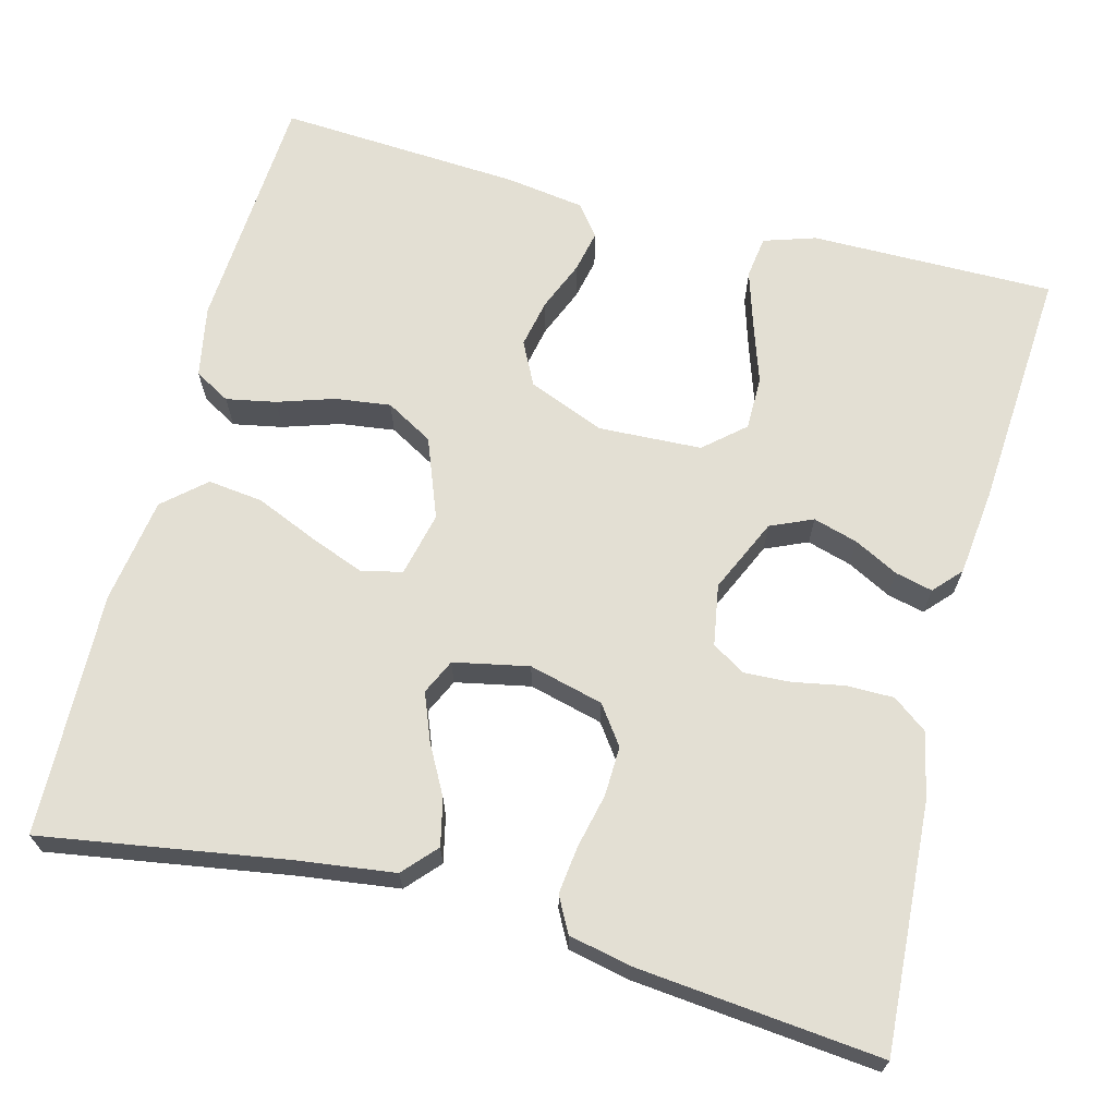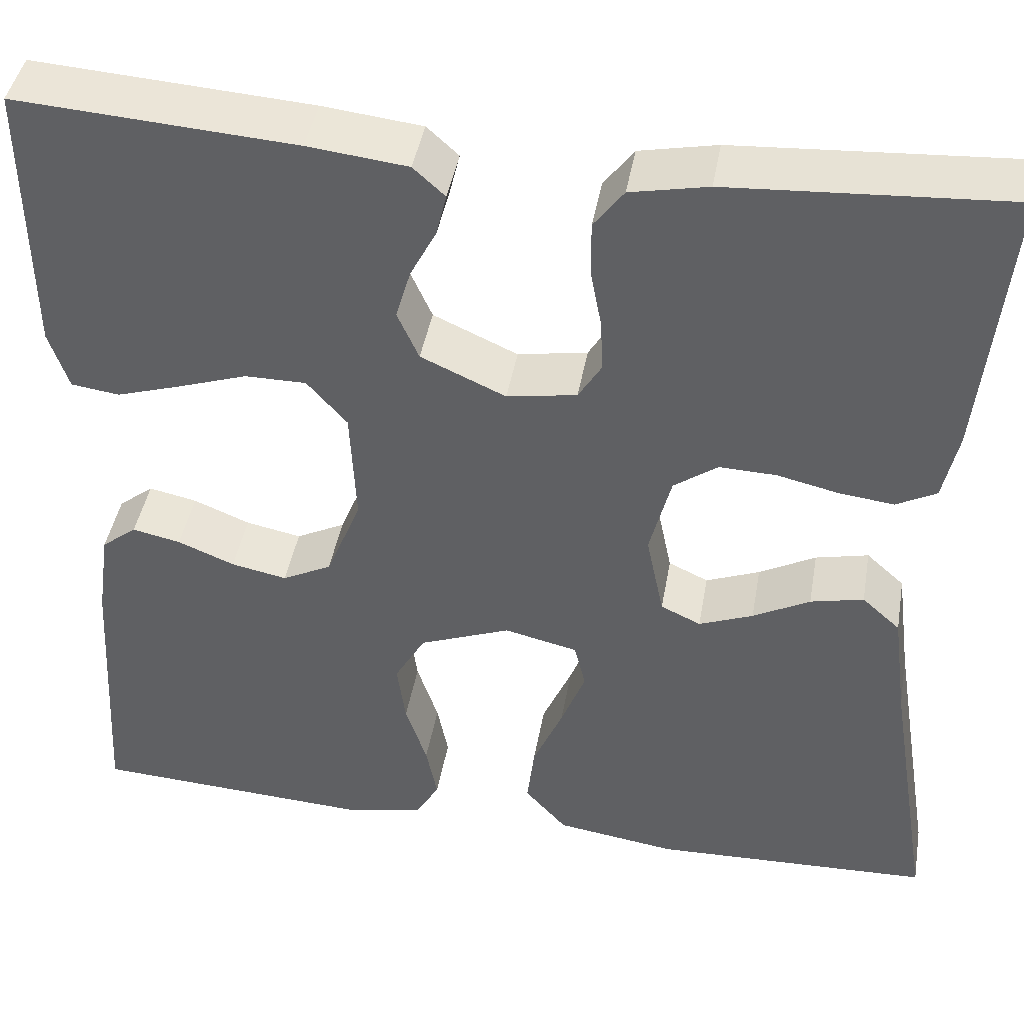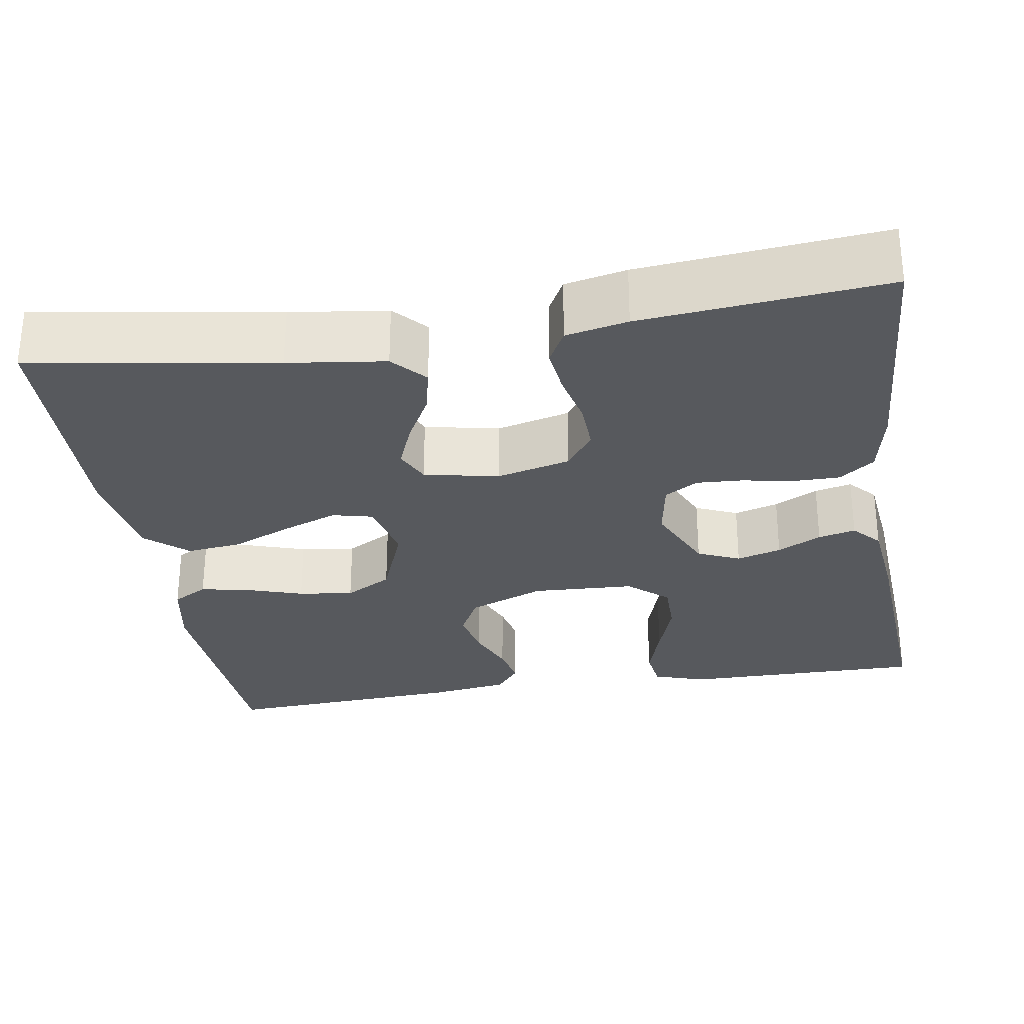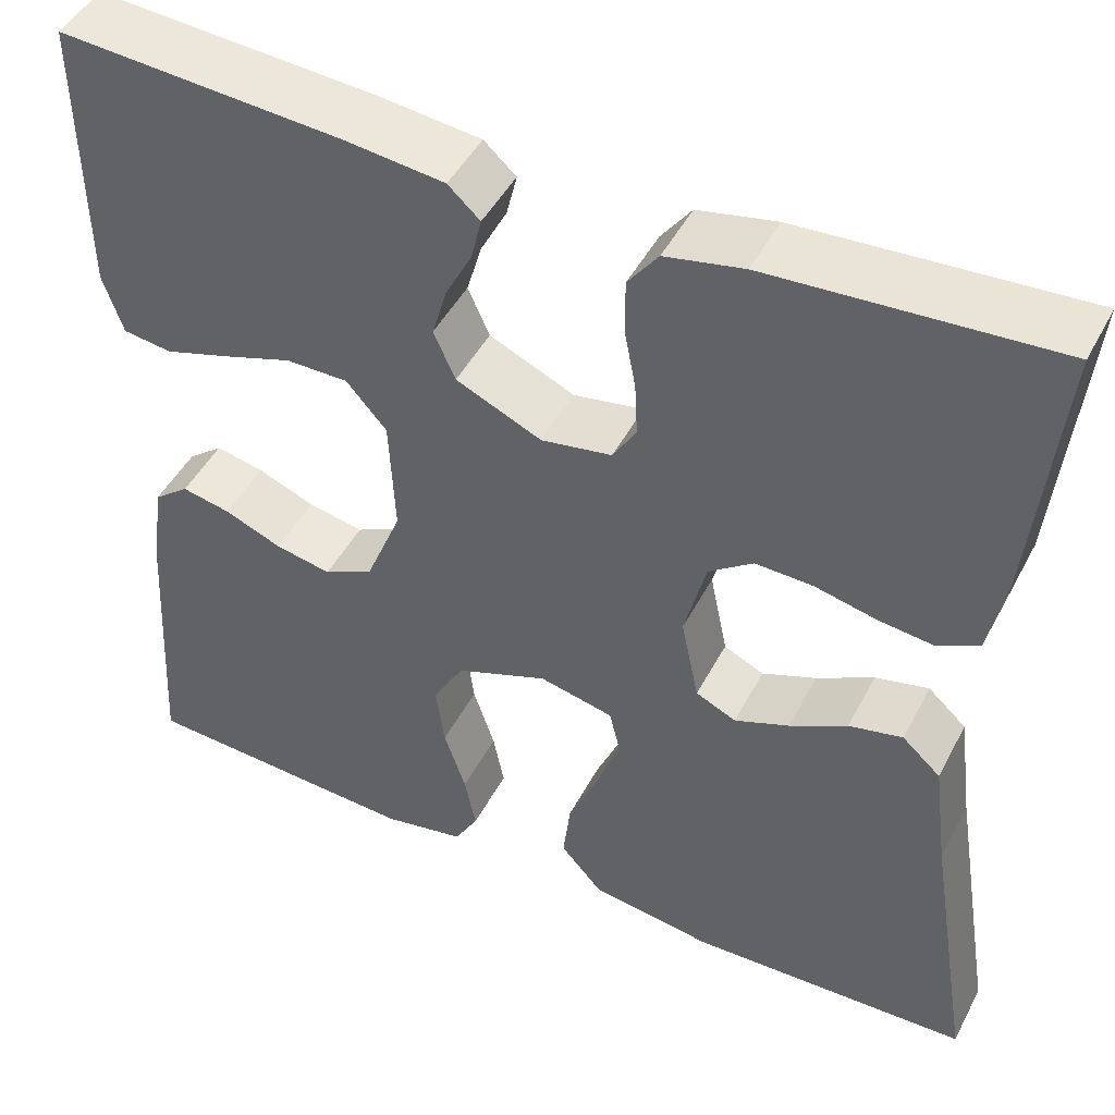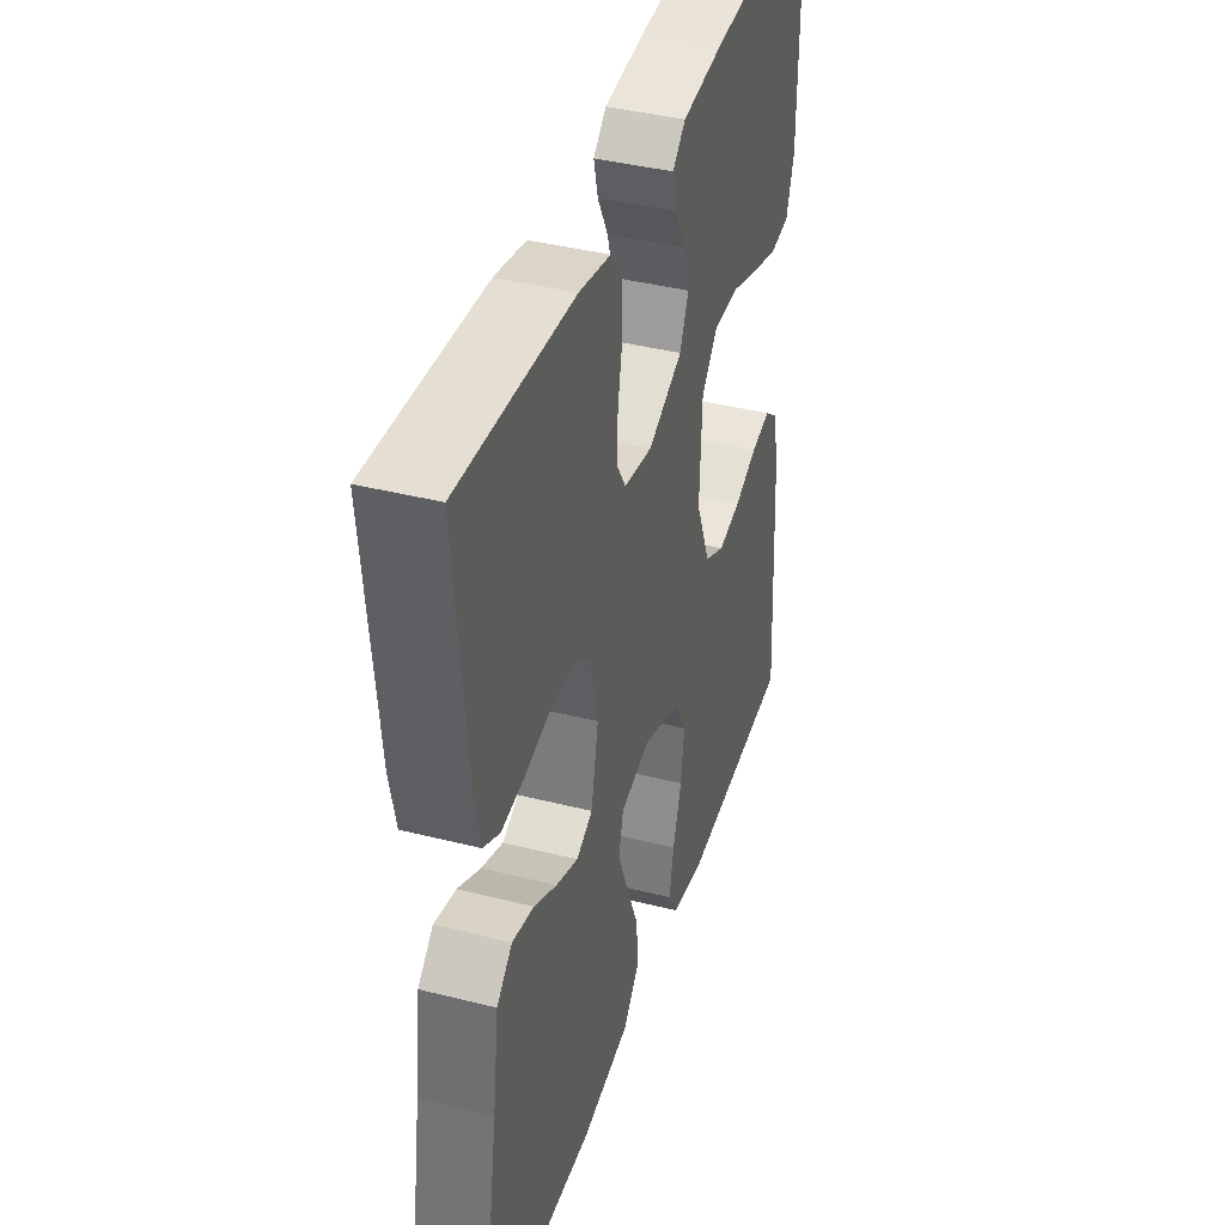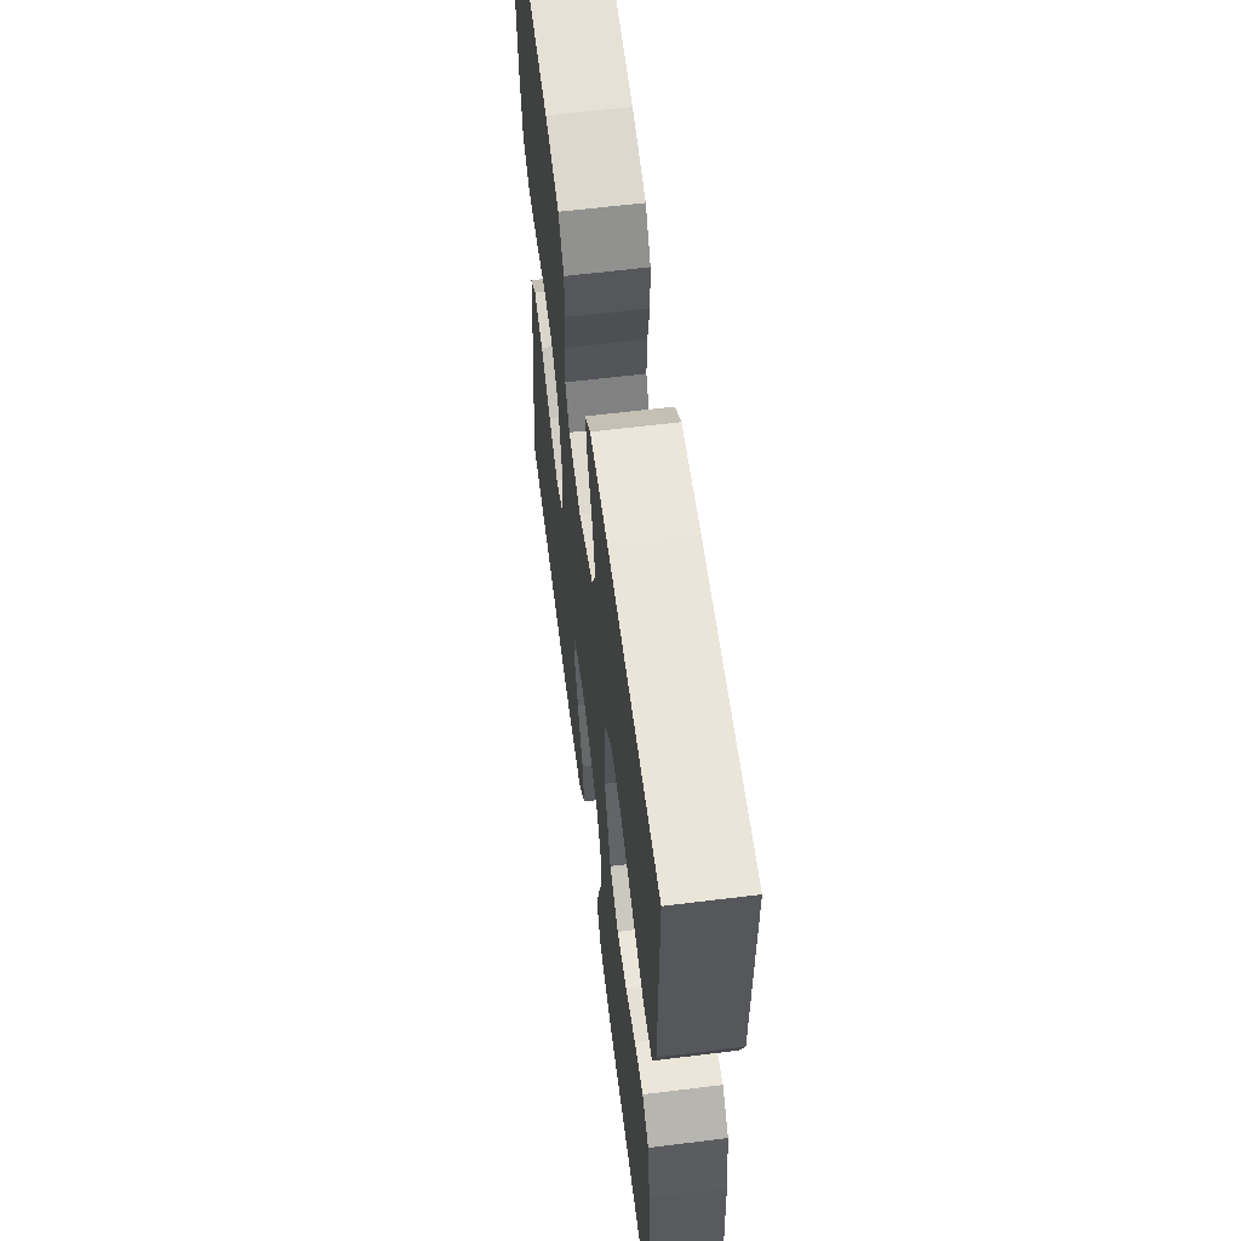
<metadata>
{"format":"obj","ext":"obj","renderer":"f3d","projection":"perspective","resolution":1024,"background":"white","views":[{"elev":67.1,"azim":-75.2,"up":"+Y"},{"elev":43.2,"azim":-170.1,"up":"+Z"},{"elev":-29.0,"azim":-80.8,"up":"+Y"},{"elev":46.9,"azim":-153.4,"up":"+Z"},{"elev":40.0,"azim":-72.7,"up":"+Z"},{"elev":61.4,"azim":82.8,"up":"+Z"}]}
</metadata>
<code>
v 0.5 0.07 -0.5
v 0.2 0.07 -0.517
v 0.112 0.07 -0.5
v 0.087 0.07 -0.456
v 0.099 0.07 -0.395
v 0.122 0.07 -0.325
v 0.131 0.07 -0.257
v 0.098 0.07 -0.199
v 0 0.07 -0.161
v -0.079 0.07 -0.179
v -0.091 0.07 -0.229
v -0.065 0.07 -0.297
v -0.033 0.07 -0.372
v -0.025 0.07 -0.44
v -0.07 0.07 -0.491
v -0.2 0.07 -0.51
v -0.5 0.07 -0.5
v -0.451 0.07 -0.2
v -0.435 0.07 -0.08
v -0.394 0.07 -0.043
v -0.337 0.07 -0.056
v -0.276 0.07 -0.089
v -0.218 0.07 -0.112
v -0.175 0.07 -0.092
v -0.156 0.07 0
v -0.179 0.07 0.091
v -0.226 0.07 0.125
v -0.287 0.07 0.123
v -0.353 0.07 0.108
v -0.412 0.07 0.101
v -0.455 0.07 0.124
v -0.471 0.07 0.2
v -0.5 0.07 0.5
v -0.2 0.07 0.481
v -0.117 0.07 0.464
v -0.085 0.07 0.421
v -0.085 0.07 0.363
v -0.097 0.07 0.3
v -0.1 0.07 0.243
v -0.075 0.07 0.202
v 0 0.07 0.189
v 0.091 0.07 0.23
v 0.114 0.07 0.282
v 0.098 0.07 0.337
v 0.07 0.07 0.391
v 0.059 0.07 0.437
v 0.093 0.07 0.468
v 0.2 0.07 0.48
v 0.5 0.07 0.5
v 0.498 0.07 0.2
v 0.477 0.07 0.136
v 0.425 0.07 0.129
v 0.355 0.07 0.151
v 0.281 0.07 0.176
v 0.215 0.07 0.176
v 0.172 0.07 0.127
v 0.166 0.07 0
v 0.204 0.07 -0.094
v 0.257 0.07 -0.121
v 0.317 0.07 -0.109
v 0.378 0.07 -0.084
v 0.43 0.07 -0.073
v 0.468 0.07 -0.103
v 0.482 0.07 -0.2
v 0.5 0 -0.5
v 0.2 0 -0.517
v 0.112 0 -0.5
v 0.087 0 -0.456
v 0.099 0 -0.395
v 0.122 0 -0.325
v 0.131 0 -0.257
v 0.098 0 -0.199
v 0 0 -0.161
v -0.079 0 -0.179
v -0.091 0 -0.229
v -0.065 0 -0.297
v -0.033 0 -0.372
v -0.025 0 -0.44
v -0.07 0 -0.491
v -0.2 0 -0.51
v -0.5 0 -0.5
v -0.451 0 -0.2
v -0.435 0 -0.08
v -0.394 0 -0.043
v -0.337 0 -0.056
v -0.276 0 -0.089
v -0.218 0 -0.112
v -0.175 0 -0.092
v -0.156 0 0
v -0.179 0 0.091
v -0.226 0 0.125
v -0.287 0 0.123
v -0.353 0 0.108
v -0.412 0 0.101
v -0.455 0 0.124
v -0.471 0 0.2
v -0.5 0 0.5
v -0.2 0 0.481
v -0.117 0 0.464
v -0.085 0 0.421
v -0.085 0 0.363
v -0.097 0 0.3
v -0.1 0 0.243
v -0.075 0 0.202
v 0 0 0.189
v 0.091 0 0.23
v 0.114 0 0.282
v 0.098 0 0.337
v 0.07 0 0.391
v 0.059 0 0.437
v 0.093 0 0.468
v 0.2 0 0.48
v 0.5 0 0.5
v 0.498 0 0.2
v 0.477 0 0.136
v 0.425 0 0.129
v 0.355 0 0.151
v 0.281 0 0.176
v 0.215 0 0.176
v 0.172 0 0.127
v 0.166 0 0
v 0.204 0 -0.094
v 0.257 0 -0.121
v 0.317 0 -0.109
v 0.378 0 -0.084
v 0.43 0 -0.073
v 0.468 0 -0.103
v 0.482 0 -0.2
f 4 5 6
f 3 4 6
f 2 3 6
f 1 2 6
f 64 1 6
f 63 64 6
f 62 63 6
f 61 62 6
f 60 61 6
f 59 60 6 7
f 58 59 7 8
f 57 58 8 9
f 56 57 9 10
f 52 53 54
f 51 52 54
f 50 51 54
f 49 50 54
f 48 49 54
f 47 48 54
f 46 47 54
f 45 46 54
f 44 45 54
f 43 44 54 55
f 42 43 55 56
f 36 37 38
f 35 36 38
f 34 35 38
f 33 34 38
f 32 33 38
f 31 32 38
f 30 31 38
f 29 30 38
f 28 29 38
f 27 28 38 39
f 26 27 39 40
f 20 21 22
f 19 20 22
f 18 19 22
f 18 22 23
f 17 18 23
f 16 17 23
f 15 16 23
f 14 15 23
f 13 14 23
f 12 13 23
f 11 12 23 24
f 41 42 56 10
f 41 10 11
f 40 41 11
f 26 40 11
f 25 26 11
f 11 24 25
f 70 69 68
f 70 68 67
f 70 67 66
f 70 66 65
f 70 65 128
f 70 128 127
f 70 127 126
f 70 126 125
f 70 125 124
f 71 70 124 123
f 72 71 123 122
f 73 72 122 121
f 74 73 121 120
f 118 117 116
f 118 116 115
f 118 115 114
f 118 114 113
f 118 113 112
f 118 112 111
f 118 111 110
f 118 110 109
f 118 109 108
f 119 118 108 107
f 120 119 107 106
f 102 101 100
f 102 100 99
f 102 99 98
f 102 98 97
f 102 97 96
f 102 96 95
f 102 95 94
f 102 94 93
f 102 93 92
f 103 102 92 91
f 104 103 91 90
f 86 85 84
f 86 84 83
f 86 83 82
f 87 86 82
f 87 82 81
f 87 81 80
f 87 80 79
f 87 79 78
f 87 78 77
f 87 77 76
f 88 87 76 75
f 74 120 106 105
f 75 74 105
f 75 105 104
f 75 104 90
f 75 90 89
f 89 88 75
f 1 65 66 2
f 2 66 67 3
f 3 67 68 4
f 4 68 69 5
f 5 69 70 6
f 6 70 71 7
f 7 71 72 8
f 8 72 73 9
f 9 73 74 10
f 10 74 75 11
f 11 75 76 12
f 12 76 77 13
f 13 77 78 14
f 14 78 79 15
f 15 79 80 16
f 16 80 81 17
f 17 81 82 18
f 18 82 83 19
f 19 83 84 20
f 20 84 85 21
f 21 85 86 22
f 22 86 87 23
f 23 87 88 24
f 24 88 89 25
f 25 89 90 26
f 26 90 91 27
f 27 91 92 28
f 28 92 93 29
f 29 93 94 30
f 30 94 95 31
f 31 95 96 32
f 32 96 97 33
f 33 97 98 34
f 34 98 99 35
f 35 99 100 36
f 36 100 101 37
f 37 101 102 38
f 38 102 103 39
f 39 103 104 40
f 40 104 105 41
f 41 105 106 42
f 42 106 107 43
f 43 107 108 44
f 44 108 109 45
f 45 109 110 46
f 46 110 111 47
f 47 111 112 48
f 48 112 113 49
f 49 113 114 50
f 50 114 115 51
f 51 115 116 52
f 52 116 117 53
f 53 117 118 54
f 54 118 119 55
f 55 119 120 56
f 56 120 121 57
f 57 121 122 58
f 58 122 123 59
f 59 123 124 60
f 60 124 125 61
f 61 125 126 62
f 62 126 127 63
f 63 127 128 64
f 64 128 65 1

</code>
